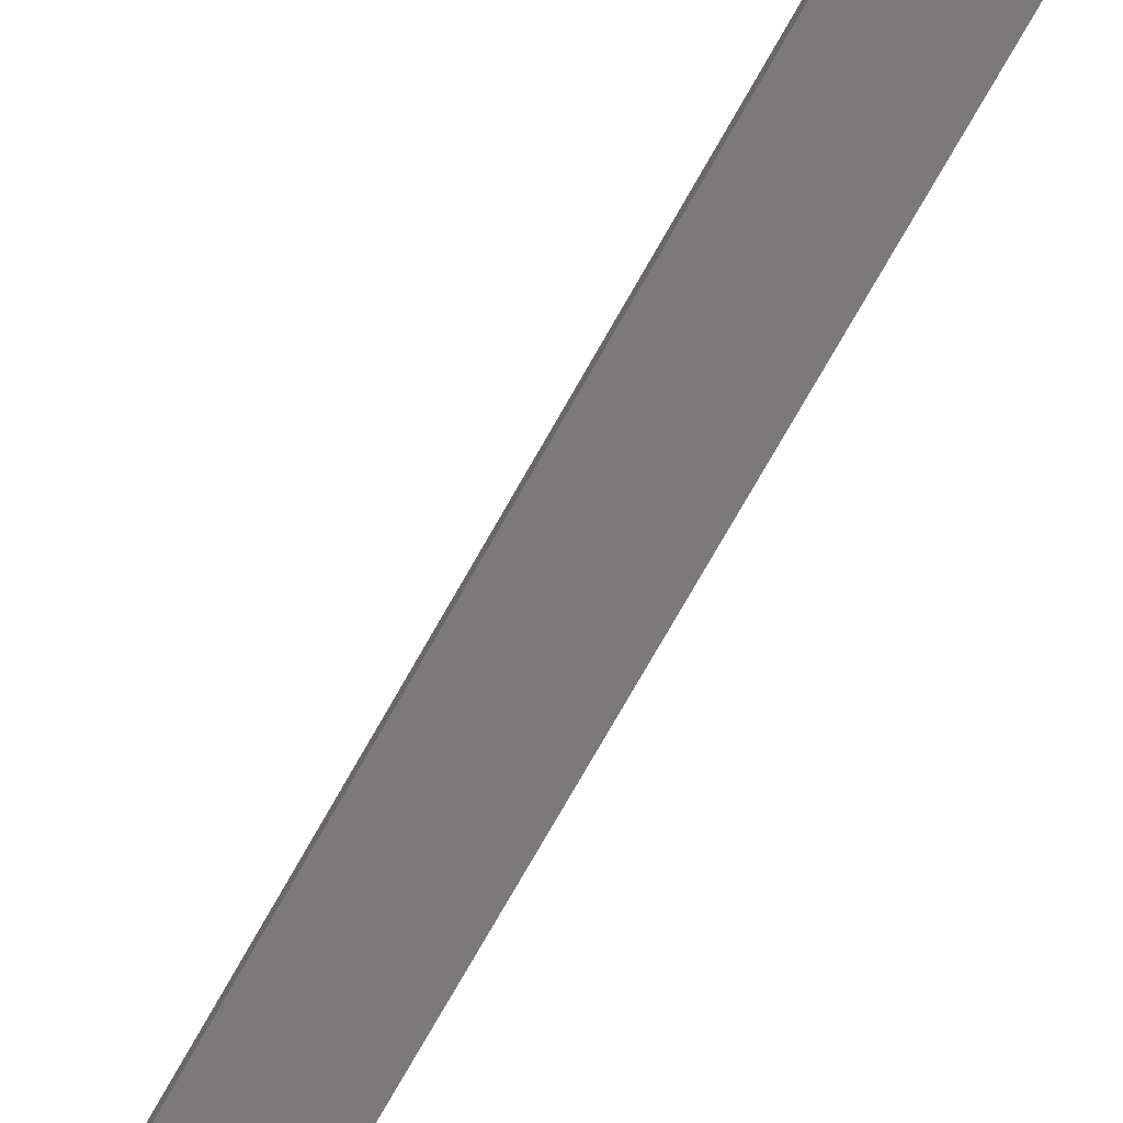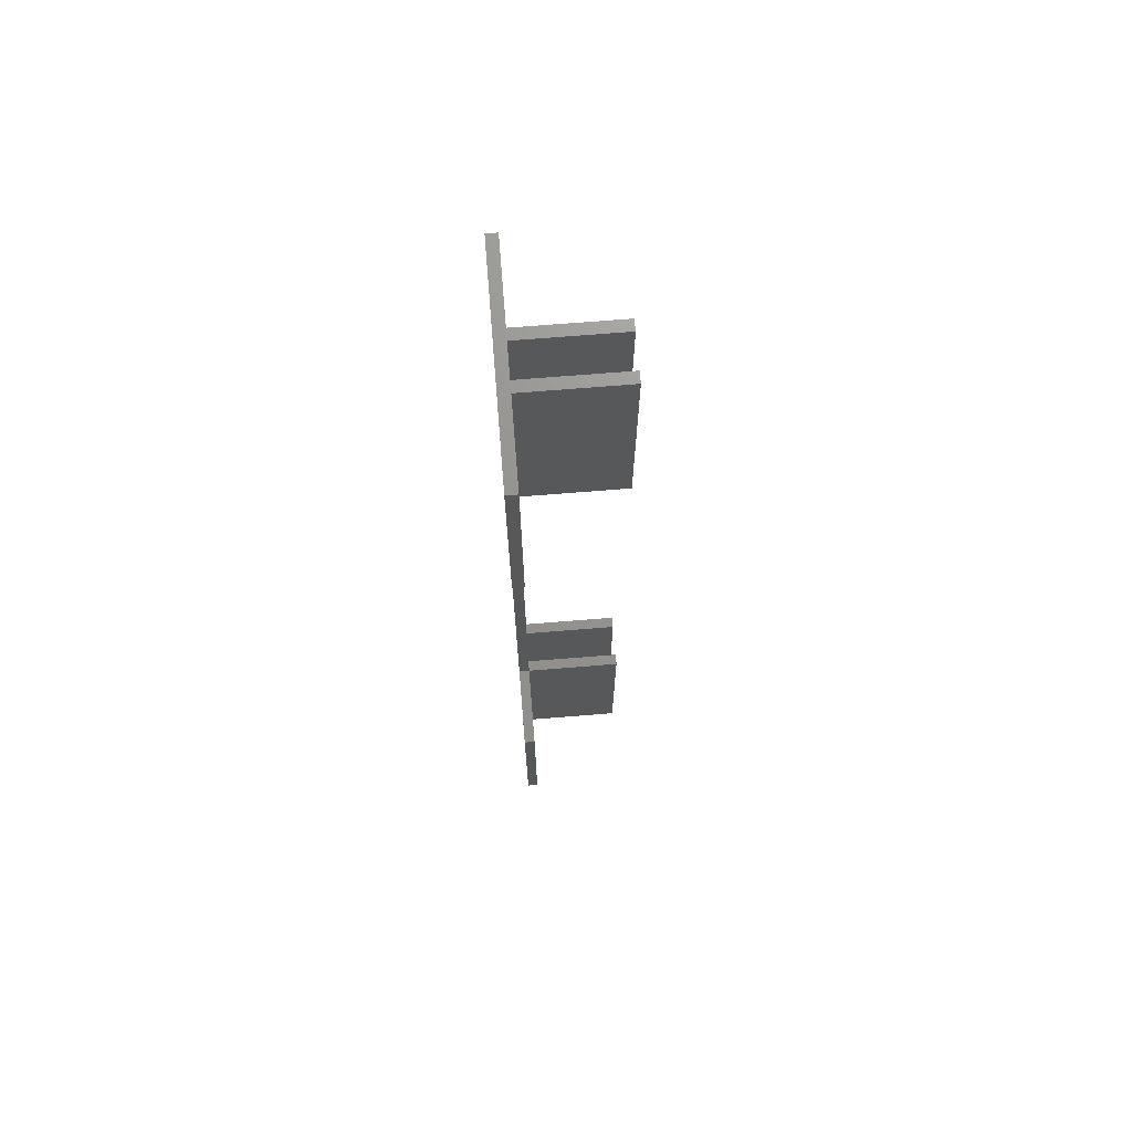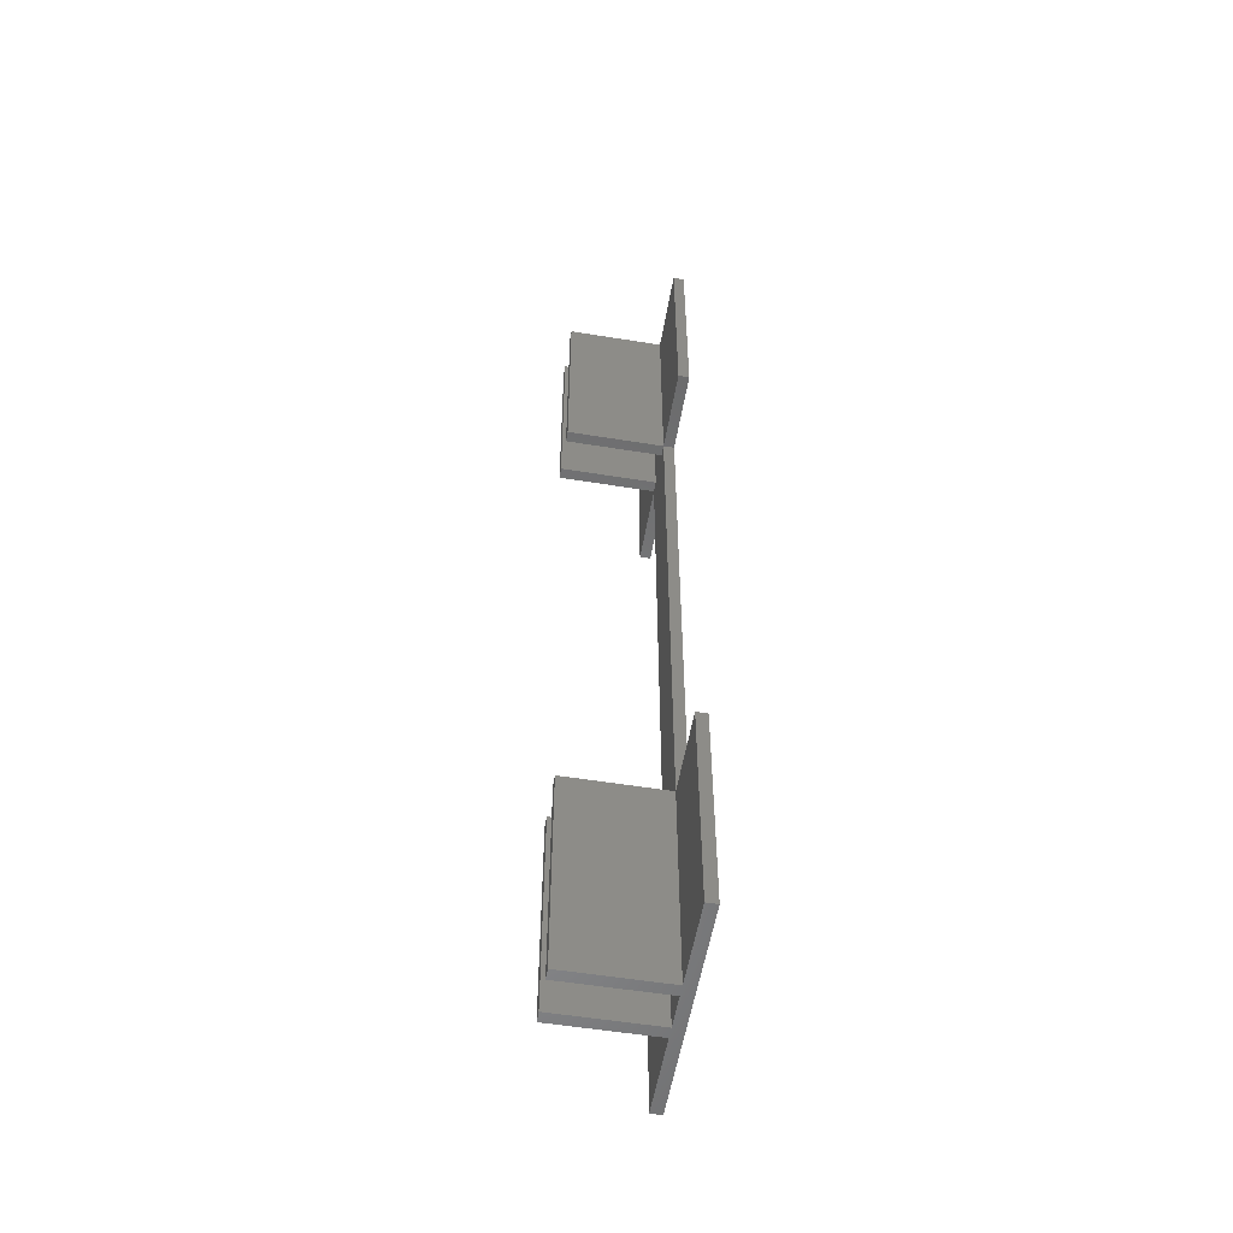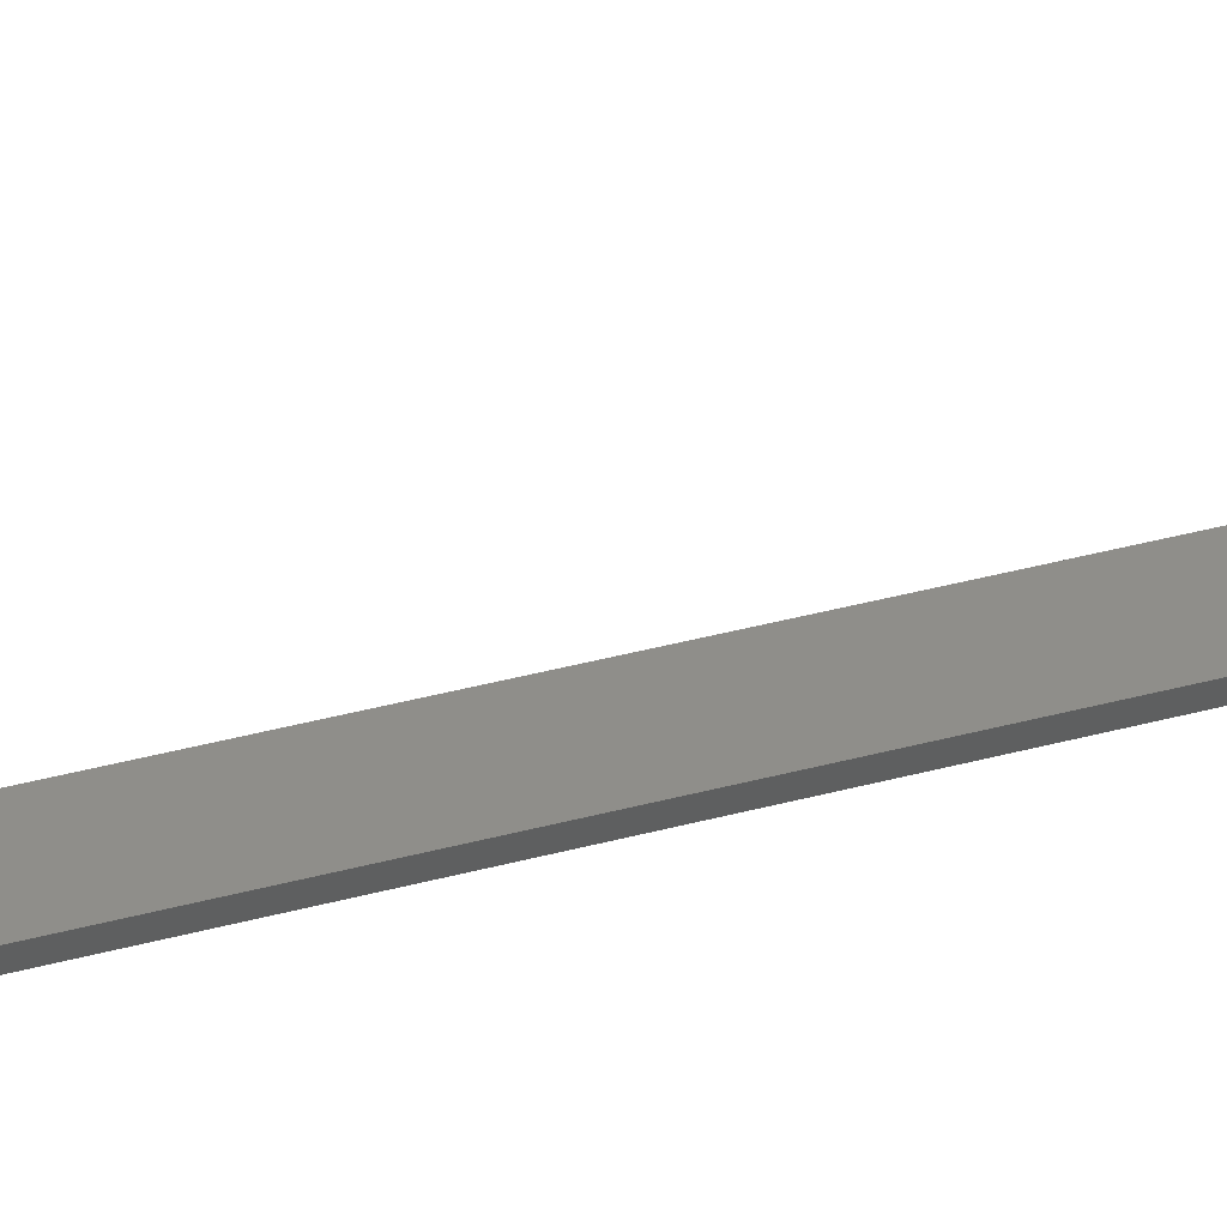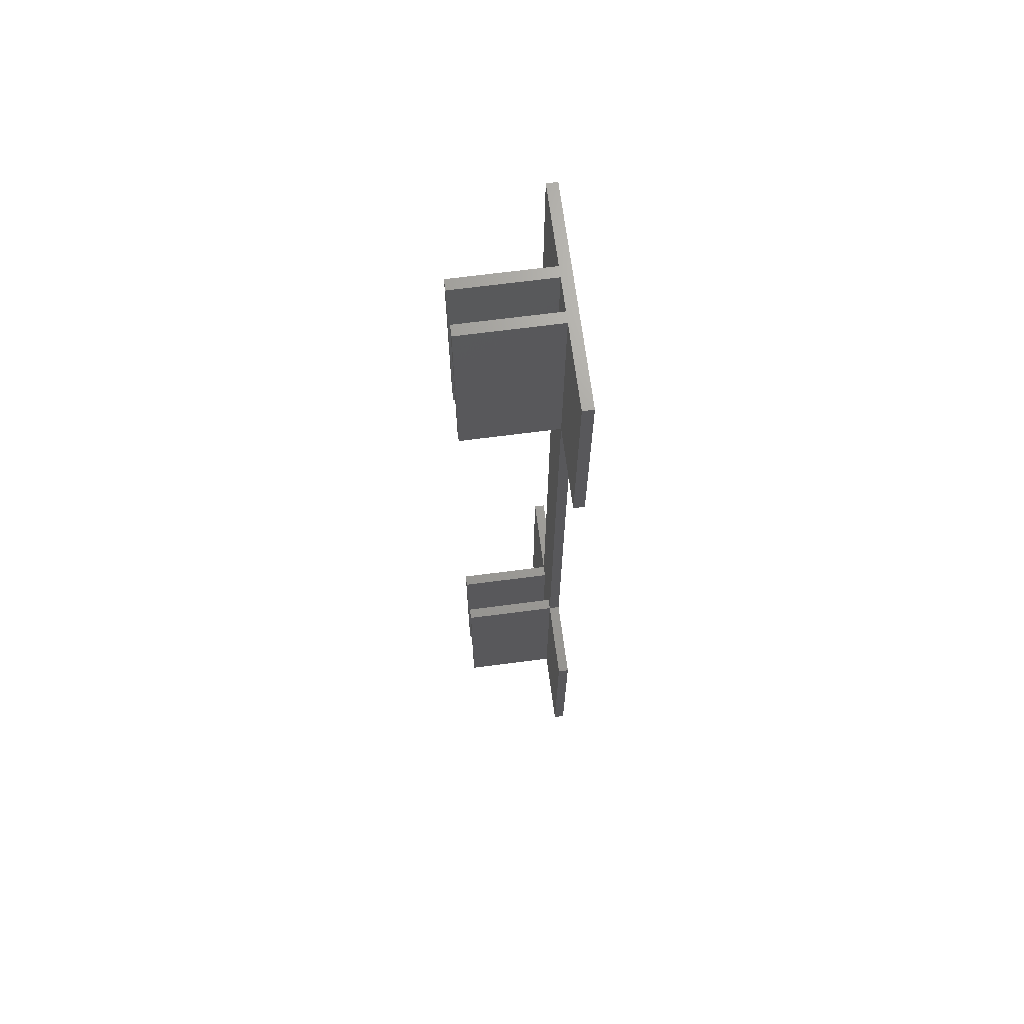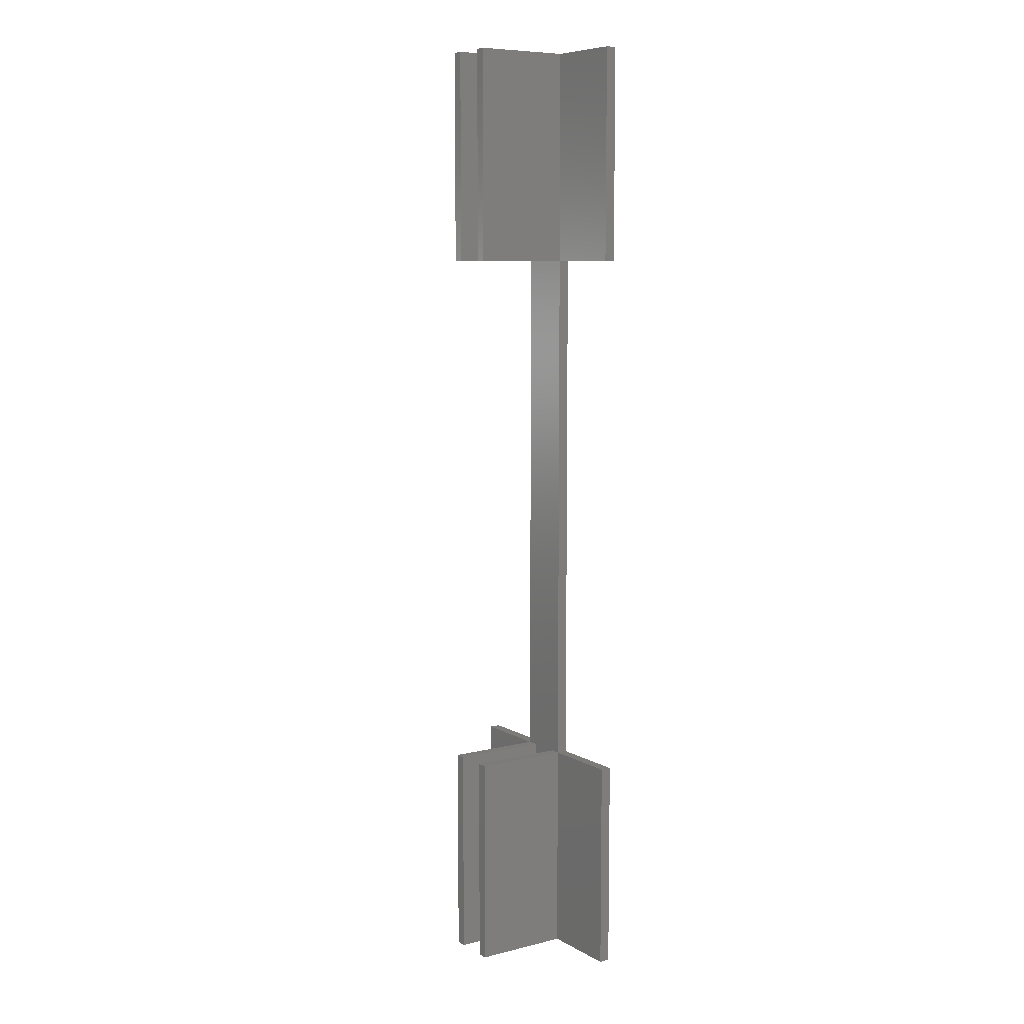
<metadata>
{"format":"stl","ext":"stl","renderer":"f3d","projection":"perspective","resolution":1024,"background":"white","views":[{"elev":-73.5,"azim":-29.4,"up":"+Z"},{"elev":71.1,"azim":-94.6,"up":"+Y"},{"elev":-55.0,"azim":80.3,"up":"+Y"},{"elev":44.2,"azim":73.0,"up":"+Z"},{"elev":68.7,"azim":82.6,"up":"+Y"},{"elev":8.0,"azim":55.9,"up":"+Y"}]}
</metadata>
<code>
# stl→obj: 56 verts, 108 faces
v -35 205 2
v -50 205 2
v -35 165 2
v -50 165 2
v -25 165 2
v -10 165 2
v -25 205 2
v -10 205 2
v -35 165 0
v -50 165 0
v -25 165 0
v -10 165 0
v -50 205 0
v -10 205 0
v -35 115 2
v -33 165 2
v -25 115 2
v -27 165 2
v -33 205 2
v -27 205 2
v -35 65 2
v -33 65 2
v -27 65 2
v -25 65 2
v -33 25 2
v -27 25 2
v -25 205 20
v -25 165 20
v -35 115 0
v -35 65 0
v -35 165 20
v -35 205 20
v -50 65 2
v -50 65 0
v -35 25 2
v -50 25 2
v -25 25 2
v -10 25 2
v -10 65 2
v -25 65 0
v -10 65 0
v -50 25 0
v -10 25 0
v -25 115 0
v -25 65 20
v -25 25 20
v -27 165 20
v -33 165 20
v -33 205 20
v -27 205 20
v -27 65 20
v -35 65 20
v -33 65 20
v -33 25 20
v -27 25 20
v -35 25 20
f 1 2 3
f 3 2 4
f 5 6 7
f 7 6 8
f 9 3 10
f 10 3 4
f 5 11 6
f 6 11 12
f 2 13 4
f 4 13 10
f 6 12 8
f 8 12 14
f 3 15 16
f 16 15 17
f 18 17 5
f 18 16 17
f 18 19 16
f 18 20 19
f 21 22 15
f 15 22 23
f 17 23 24
f 17 15 23
f 25 26 22
f 22 26 23
f 7 27 5
f 5 27 28
f 9 29 3
f 3 29 15
f 15 29 30
f 21 15 30
f 3 31 1
f 1 31 32
f 21 30 33
f 33 30 34
f 21 33 35
f 35 33 36
f 37 38 24
f 24 38 39
f 40 24 41
f 41 24 39
f 42 36 34
f 34 36 33
f 41 39 43
f 43 39 38
f 5 17 11
f 11 17 44
f 44 17 24
f 40 44 24
f 24 45 37
f 37 45 46
f 44 9 11
f 44 29 9
f 44 40 29
f 29 40 30
f 30 40 42
f 34 30 42
f 41 43 40
f 40 43 42
f 10 13 9
f 9 13 14
f 11 14 12
f 11 9 14
f 5 28 18
f 18 28 47
f 48 16 49
f 49 16 19
f 18 47 20
f 20 47 50
f 50 7 20
f 50 27 7
f 8 14 7
f 7 14 20
f 20 14 13
f 19 13 1
f 32 19 1
f 32 49 19
f 13 2 1
f 19 20 13
f 47 28 50
f 50 28 27
f 49 32 48
f 48 32 31
f 16 48 3
f 3 48 31
f 23 51 24
f 24 51 45
f 21 52 22
f 22 52 53
f 54 25 53
f 53 25 22
f 26 55 23
f 23 55 51
f 55 46 51
f 51 46 45
f 53 52 54
f 54 52 56
f 46 26 37
f 46 55 26
f 25 42 26
f 25 35 42
f 25 54 35
f 35 54 56
f 35 36 42
f 42 43 26
f 26 43 37
f 37 43 38
f 35 56 21
f 21 56 52

</code>
